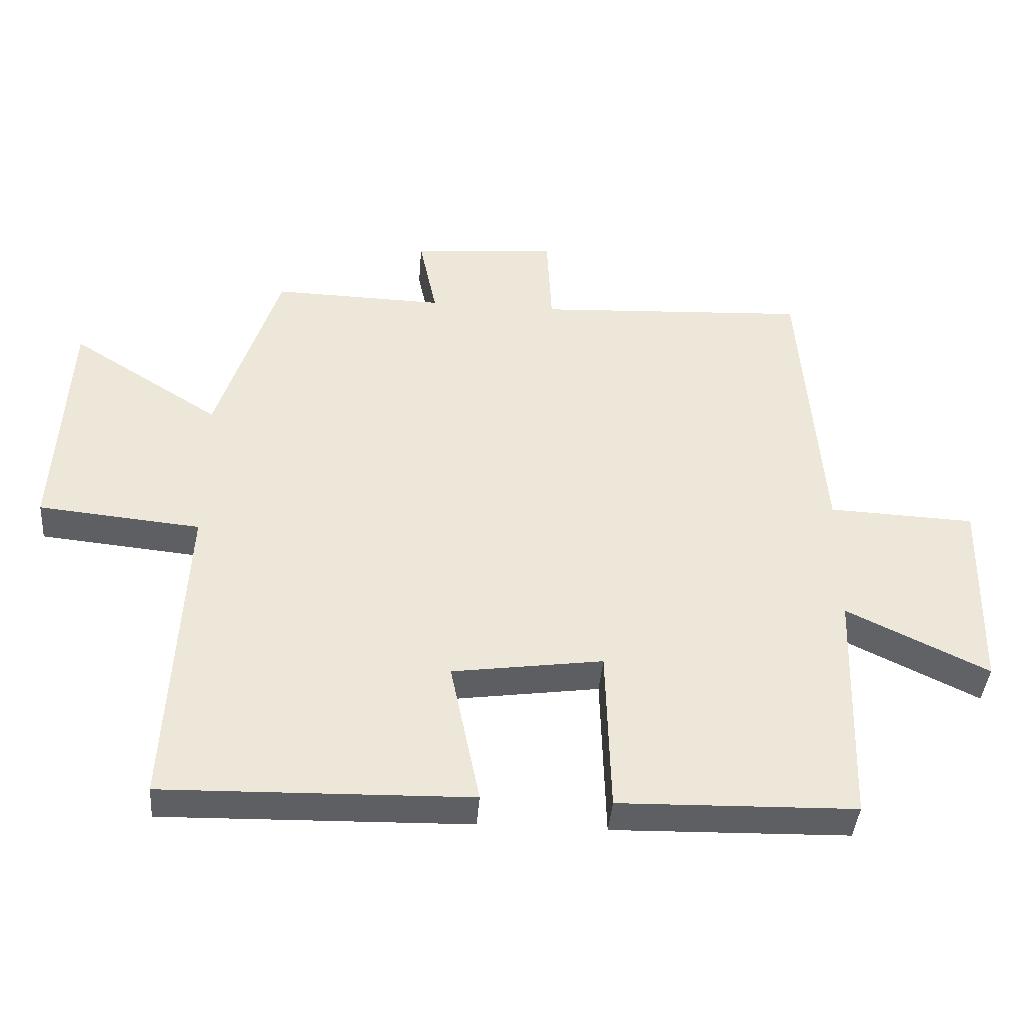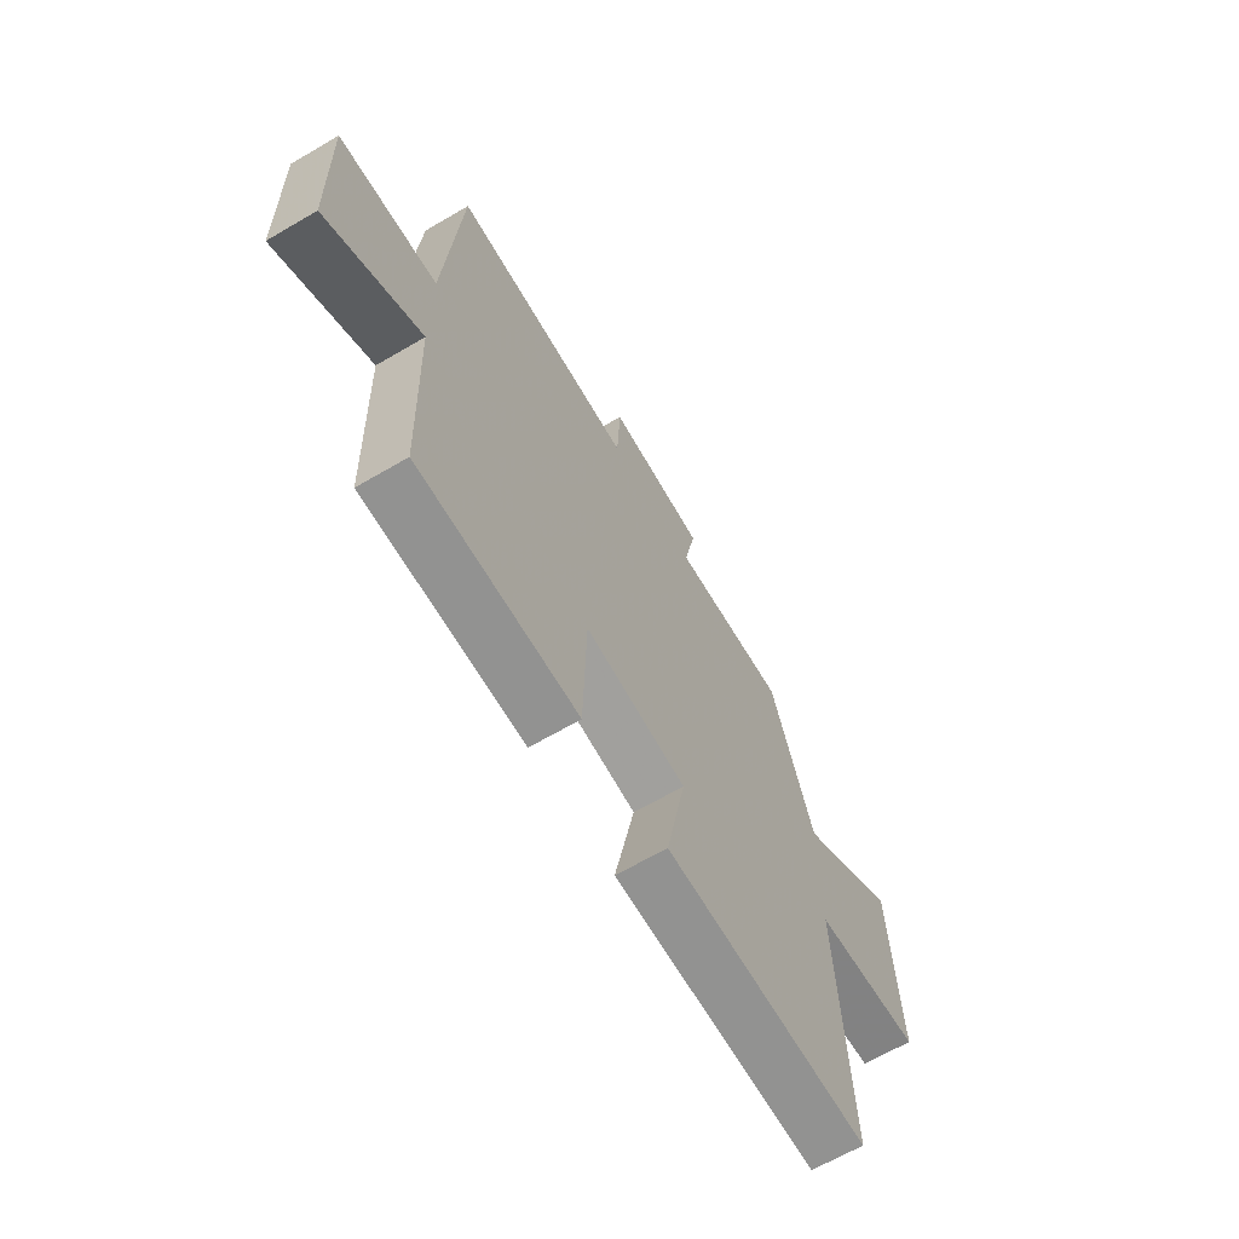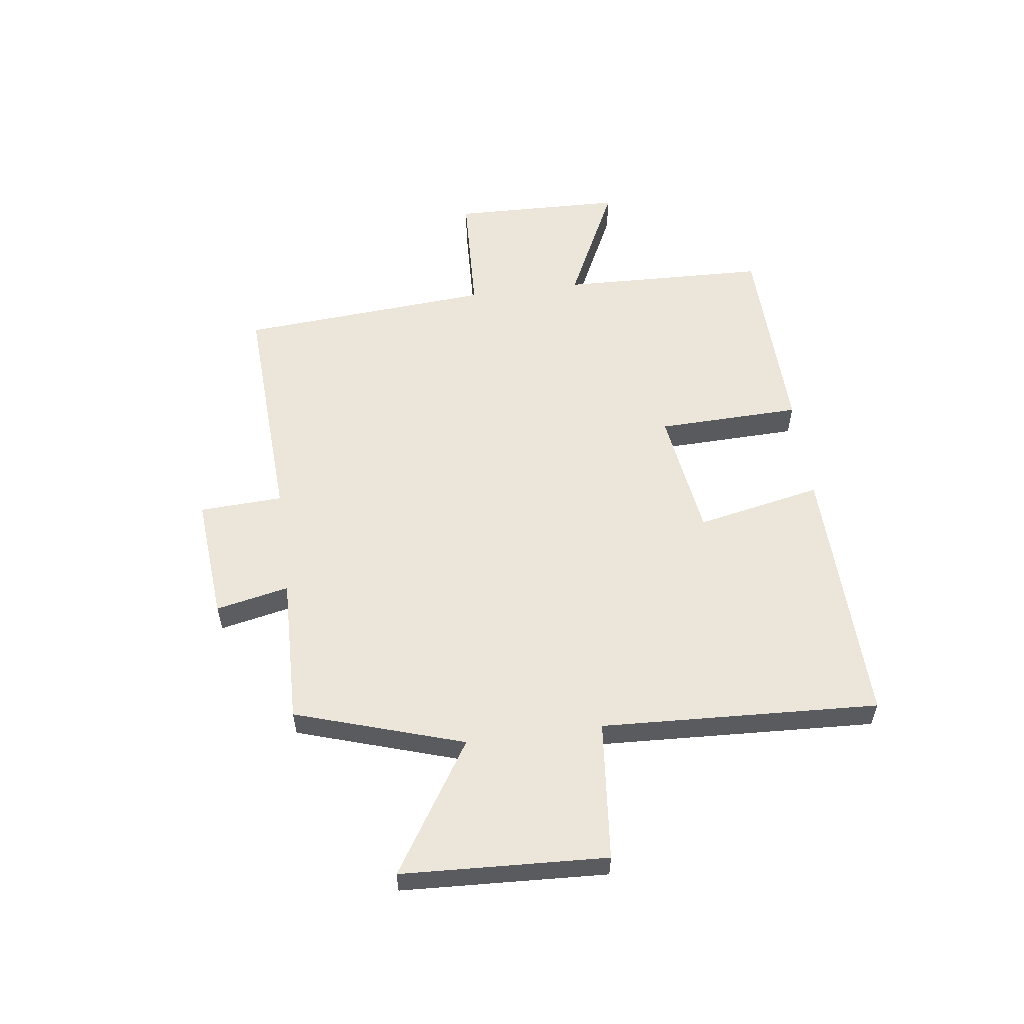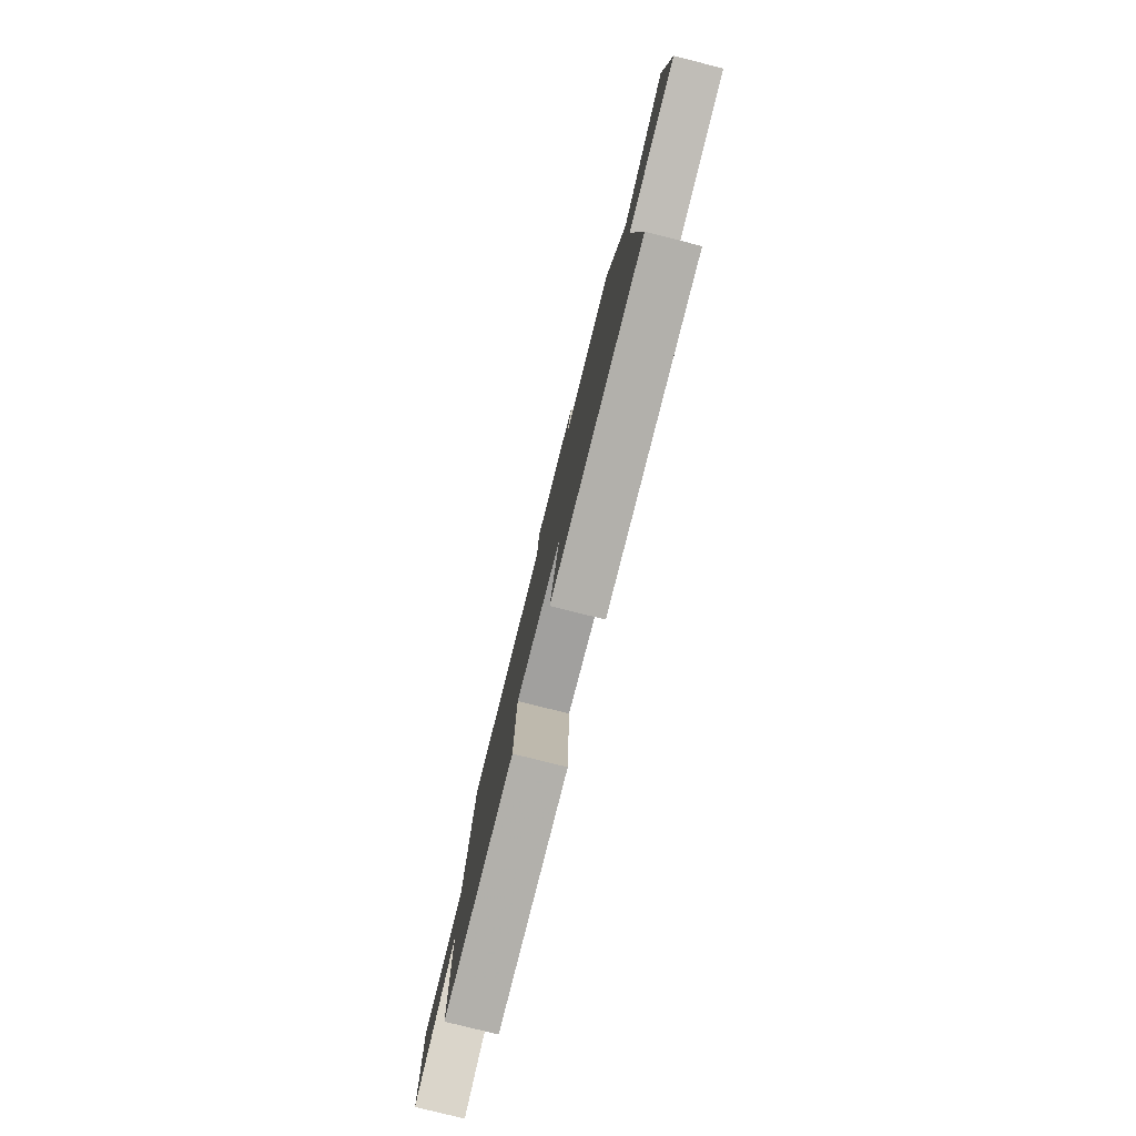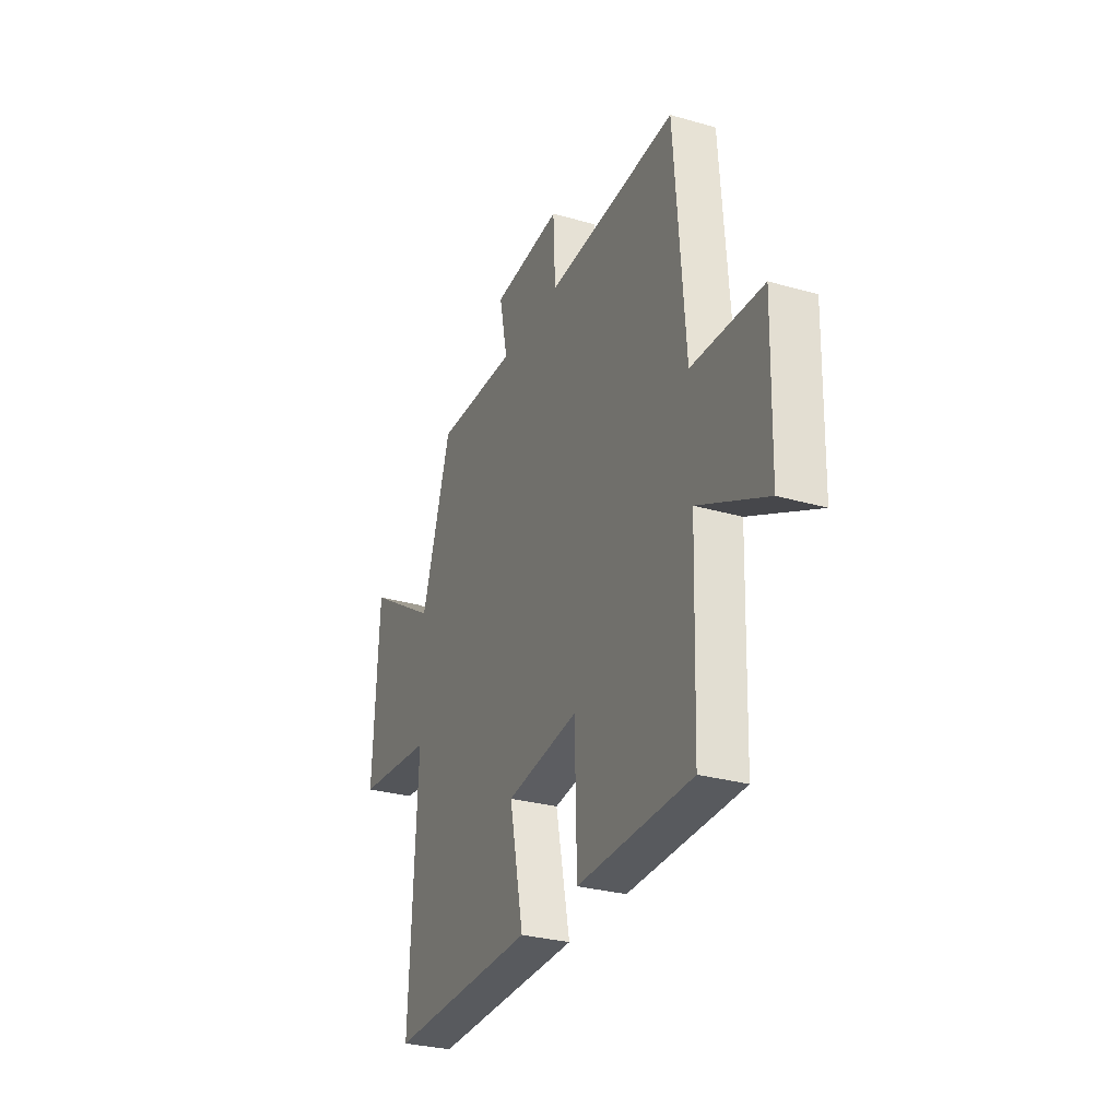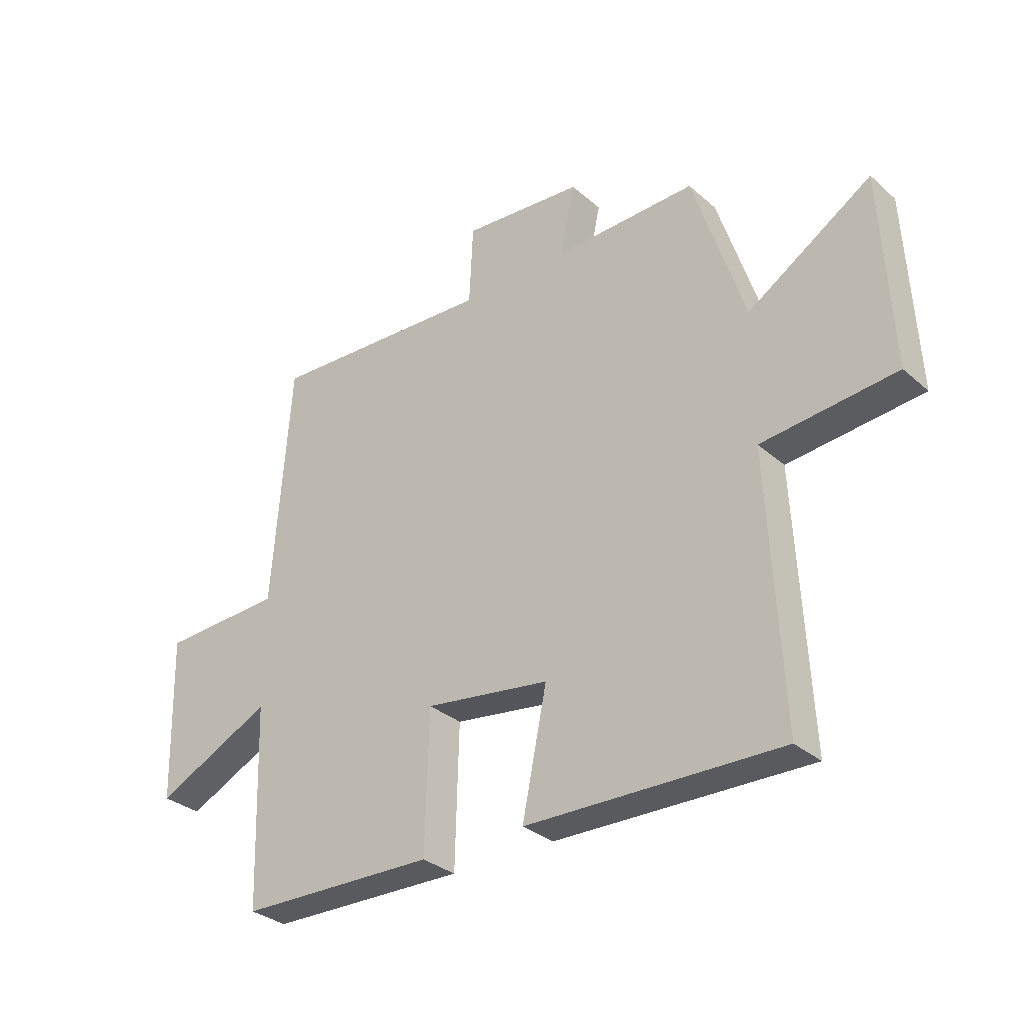
<metadata>
{"format":"obj","ext":"obj","renderer":"f3d","projection":"perspective","resolution":1024,"background":"white","views":[{"elev":-40.8,"azim":175.6,"up":"+Z"},{"elev":-65.3,"azim":-59.5,"up":"+Z"},{"elev":56.2,"azim":82.4,"up":"+Y"},{"elev":-79.8,"azim":76.0,"up":"+Z"},{"elev":-29.5,"azim":-112.9,"up":"+Z"},{"elev":-31.6,"azim":39.4,"up":"+Z"}]}
</metadata>
<code>
v -0.467 0.07 0.521
v -0.054 0.07 0.5
v -0.047 0.07 0.646
v 0.173 0.07 0.628
v 0.146 0.07 0.5
v 0.406 0.07 0.507
v 0.5 0.07 0.213
v 0.727 0.07 0.357
v 0.745 0.07 -0.001
v 0.5 0.07 -0.025
v 0.524 0.07 -0.51
v 0.06 0.07 -0.5
v 0.105 0.07 -0.28
v -0.123 0.07 -0.248
v -0.13 0.07 -0.5
v -0.488 0.07 -0.492
v -0.5 0.07 -0.129
v -0.714 0.07 -0.233
v -0.722 0.07 0.067
v -0.5 0.07 0.077
v -0.467 0 0.521
v -0.054 0 0.5
v -0.047 0 0.646
v 0.173 0 0.628
v 0.146 0 0.5
v 0.406 0 0.507
v 0.5 0 0.213
v 0.727 0 0.357
v 0.745 0 -0.001
v 0.5 0 -0.025
v 0.524 0 -0.51
v 0.06 0 -0.5
v 0.105 0 -0.28
v -0.123 0 -0.248
v -0.13 0 -0.5
v -0.488 0 -0.492
v -0.5 0 -0.129
v -0.714 0 -0.233
v -0.722 0 0.067
v -0.5 0 0.077
f 17 18 19 20
f 17 20 1 2
f 14 15 16 17
f 13 14 17 2
f 10 11 12 13
f 10 13 2 3
f 7 8 9 10
f 5 6 7 10
f 5 10 3
f 3 4 5
f 40 39 38 37
f 22 21 40 37
f 37 36 35 34
f 22 37 34 33
f 33 32 31 30
f 23 22 33 30
f 30 29 28 27
f 30 27 26 25
f 23 30 25
f 25 24 23
f 1 21 22 2
f 2 22 23 3
f 3 23 24 4
f 4 24 25 5
f 5 25 26 6
f 6 26 27 7
f 7 27 28 8
f 8 28 29 9
f 9 29 30 10
f 10 30 31 11
f 11 31 32 12
f 12 32 33 13
f 13 33 34 14
f 14 34 35 15
f 15 35 36 16
f 16 36 37 17
f 17 37 38 18
f 18 38 39 19
f 19 39 40 20
f 20 40 21 1

</code>
